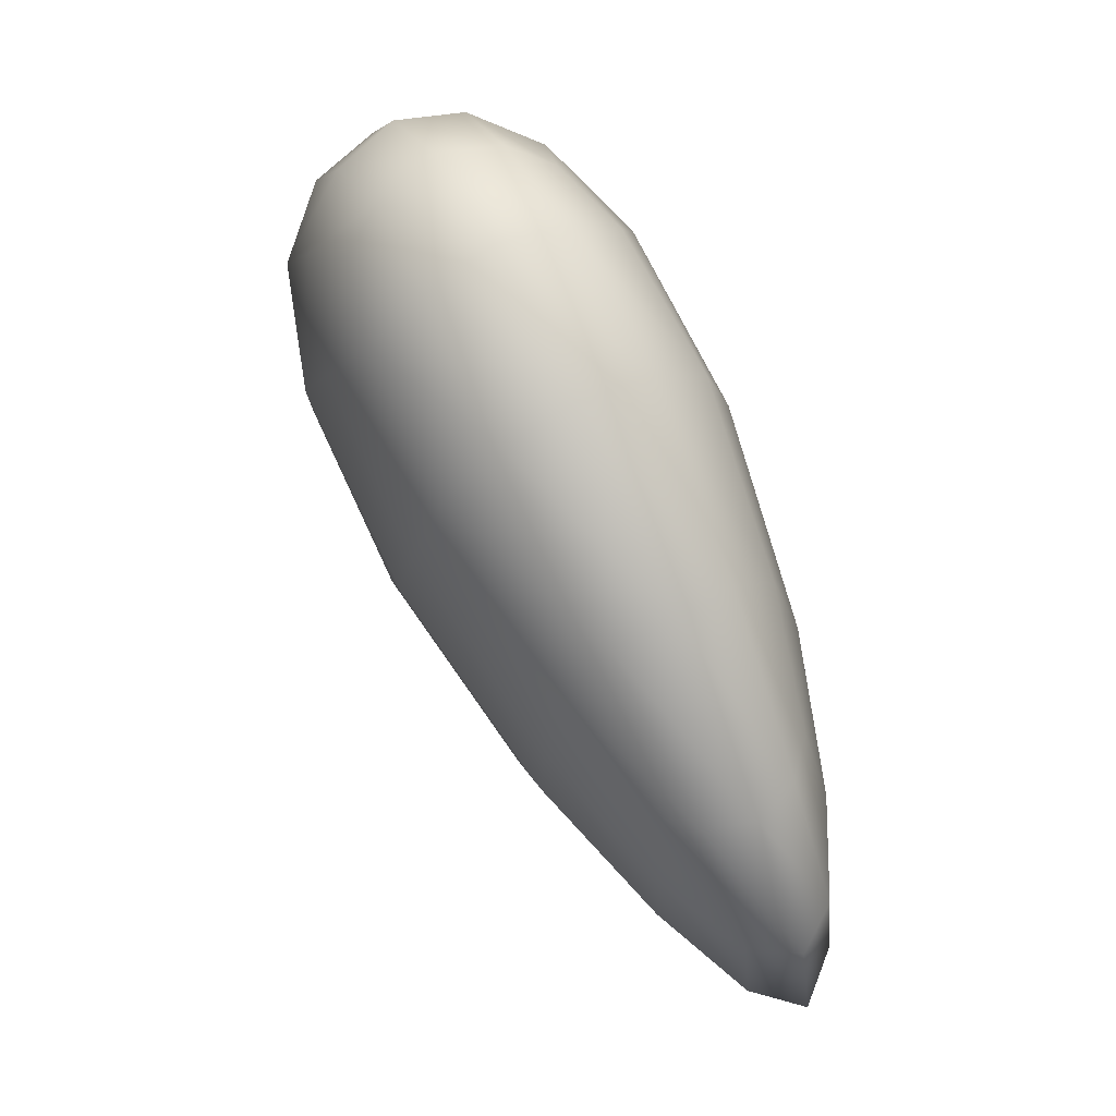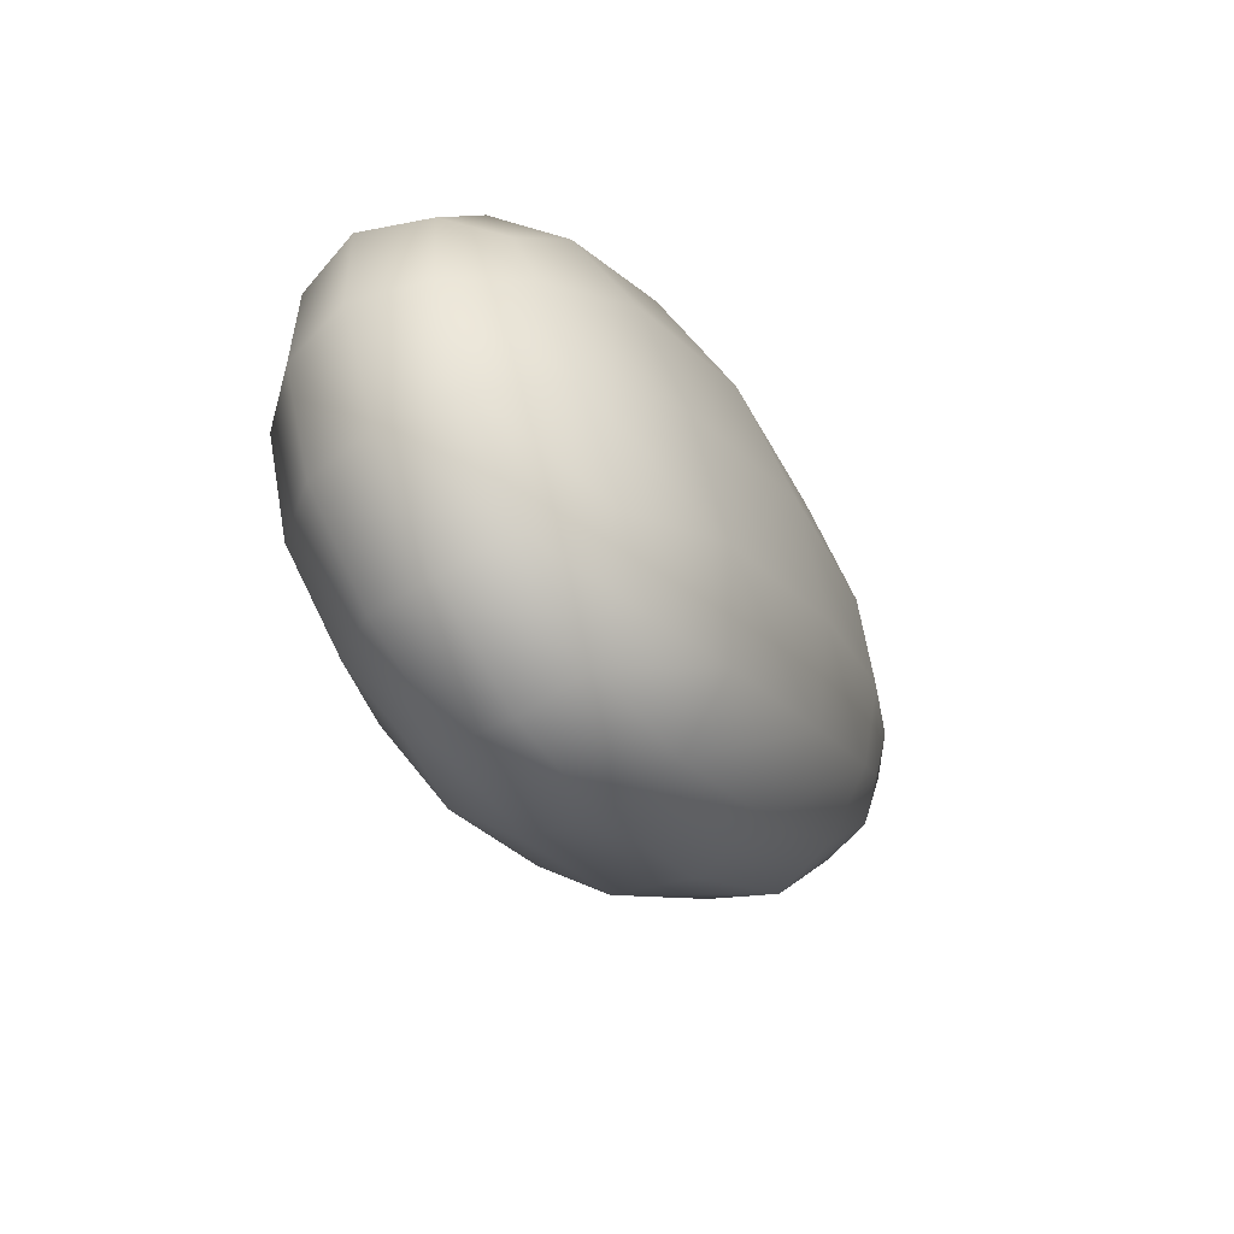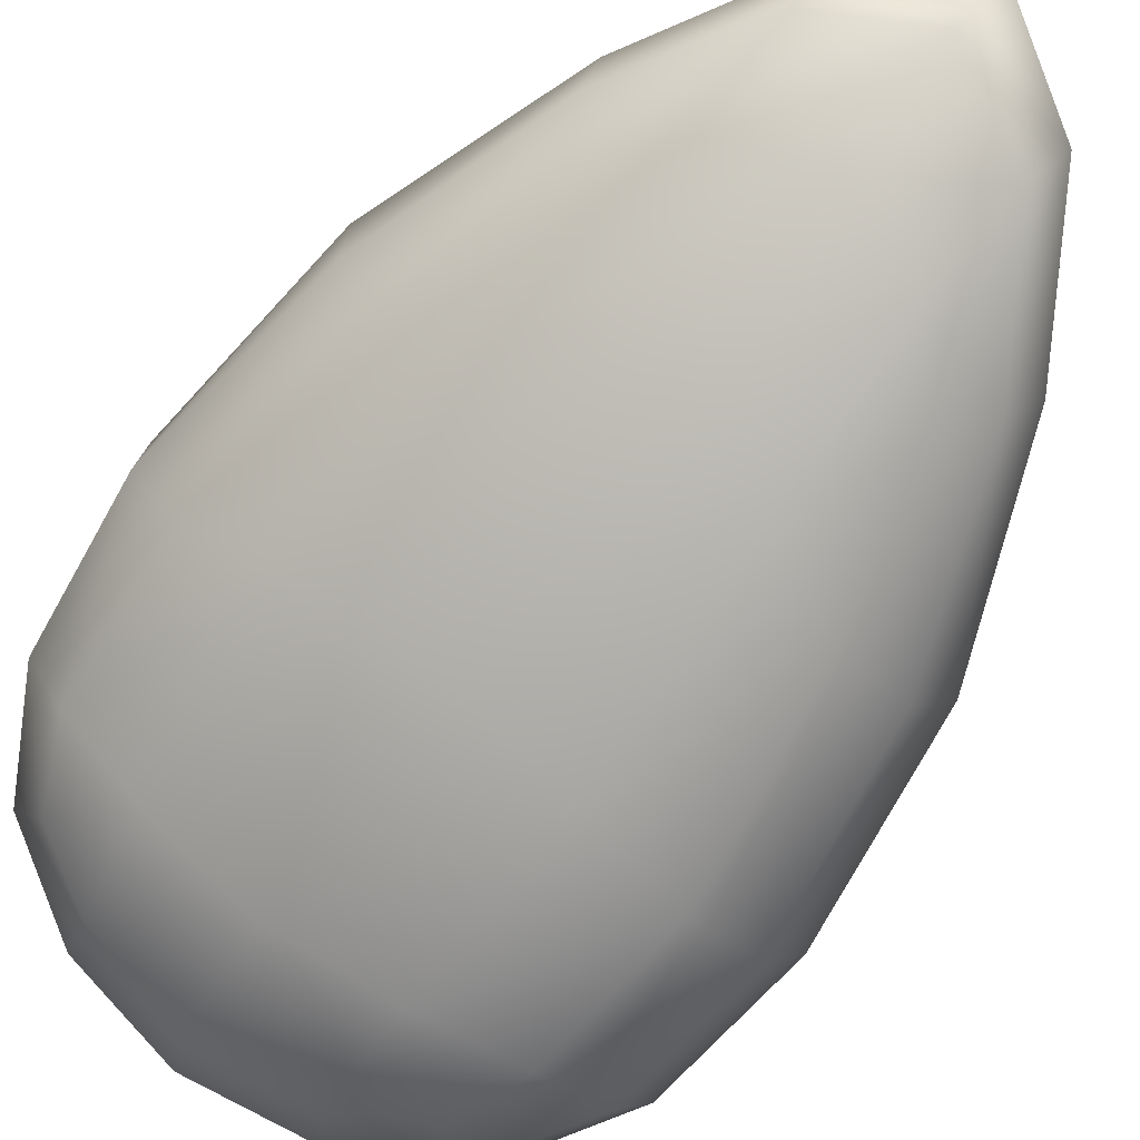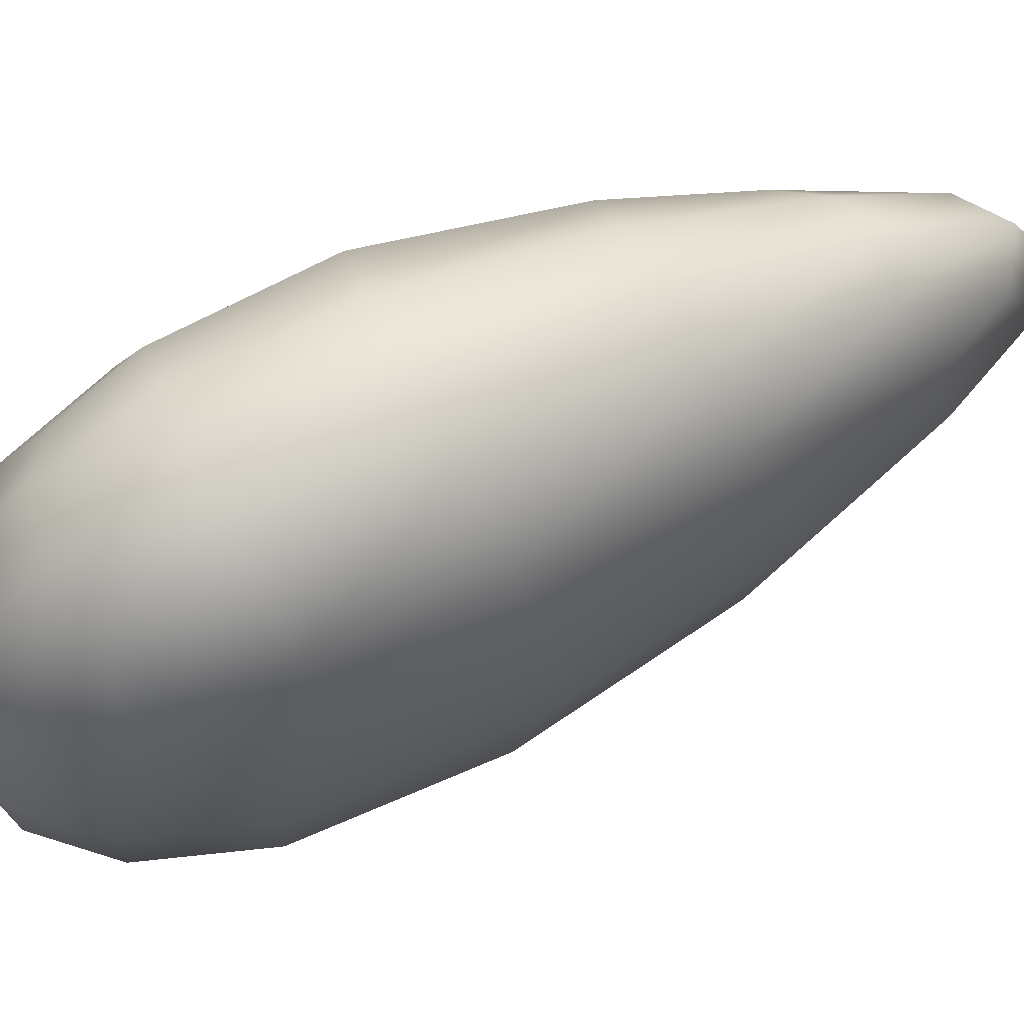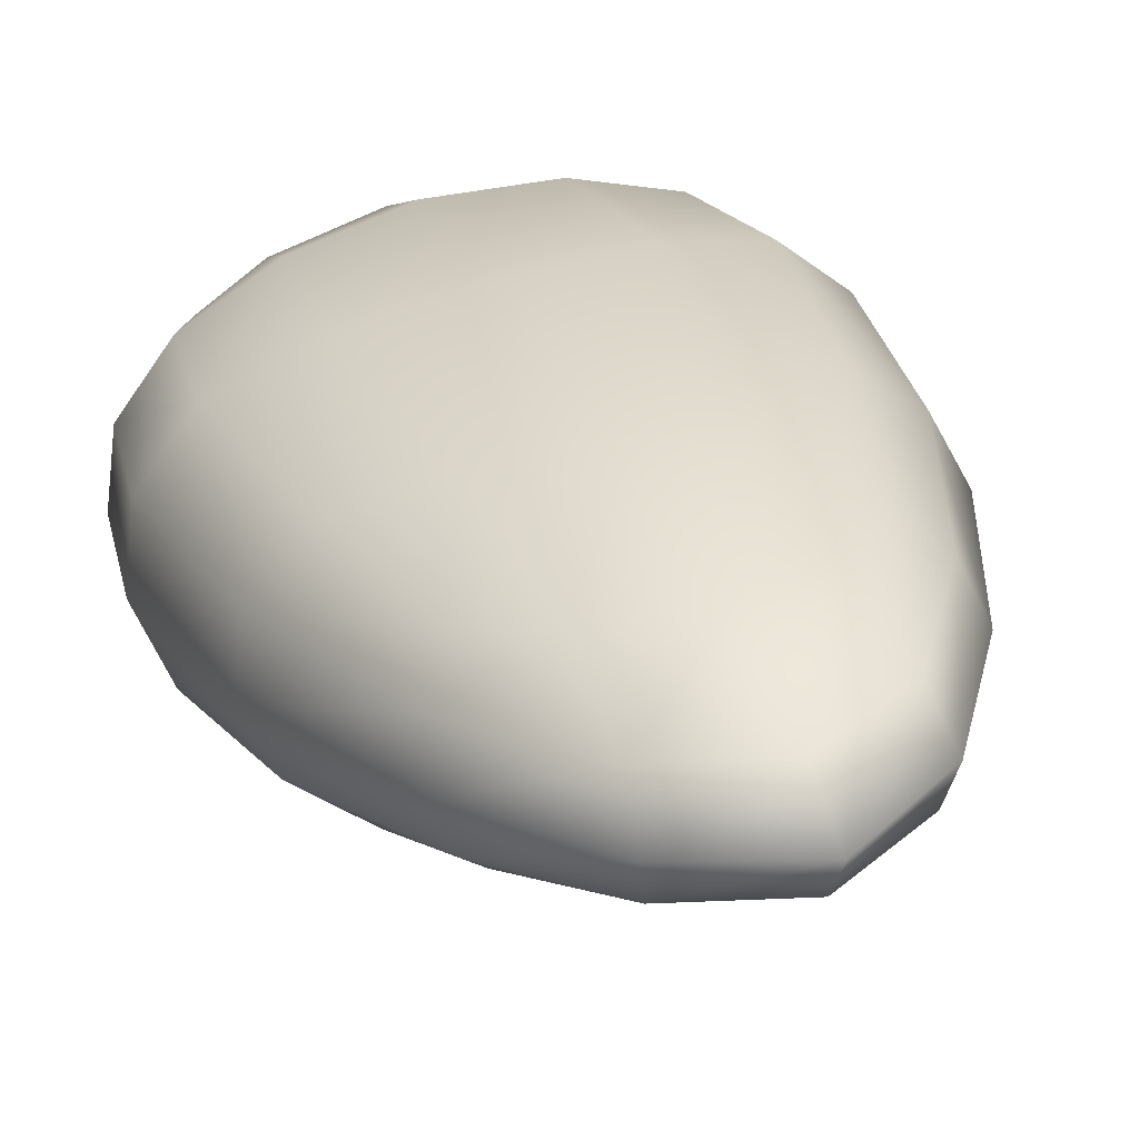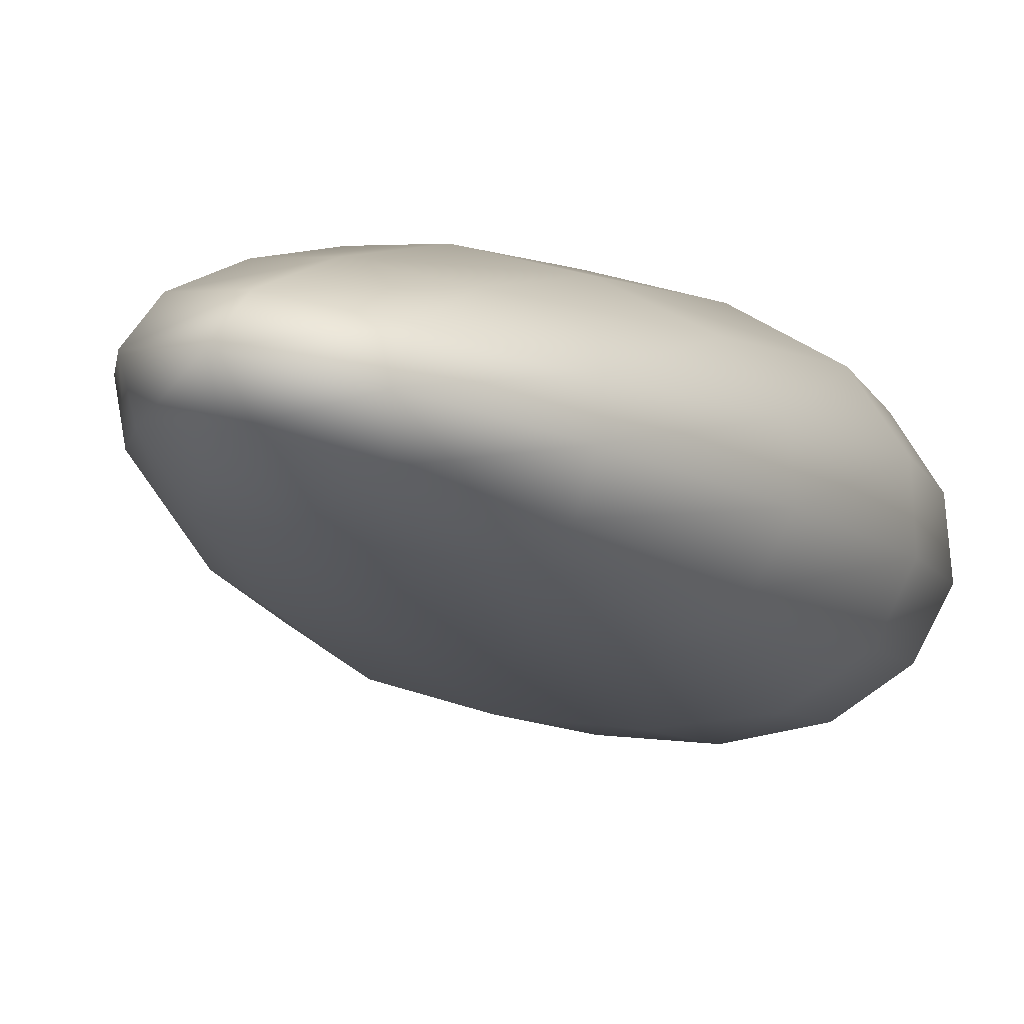
<metadata>
{"format":"obj","ext":"obj","renderer":"f3d","projection":"perspective","resolution":1024,"background":"white","views":[{"elev":-6.6,"azim":-98.3,"up":"+Y"},{"elev":64.1,"azim":-107.2,"up":"+Y"},{"elev":79.9,"azim":-141.1,"up":"+Z"},{"elev":-22.6,"azim":-96.4,"up":"+Z"},{"elev":50.5,"azim":-20.7,"up":"+Z"},{"elev":19.4,"azim":25.1,"up":"+Z"}]}
</metadata>
<code>
g default
v -0.3022 -0.7961 0.5442
v 0.3022 -0.7961 0.5442
v -0.3022 -0.641 0.8537
v 0.3022 -0.641 0.8537
v -0.3419 0.4341 0.3715
v 0.3672 0.4585 0.3593
v -0.3436 0.2309 -0.02727
v 0.3664 0.2567 -0.04018
v -0.4322 0.01559 0.6419
v 0.4593 0.4473 0.1146
v 0.01263 0.3109 -0.1273
v -0.4369 0.4185 0.129
v 0.4409 -0.2213 0.1388
v -0.4326 -0.2342 0.1453
v -1e-06 -0.9929 0.6235
v 0.3784 -0.8093 0.7444
v -1e-06 -0.8223 0.9639
v -0.3784 -0.8093 0.7444
v 0.4432 0.03139 0.634
v 0.01468 0.5626 0.3671
v 5e-06 -1.179 0.9297
v 0.005018 -0.01707 0.7552
v 0.01147 0.5899 0.04315
v 0.00246 -0.3478 0.1053
v 0.5979 -0.05501 0.3664
v -0.5894 -0.06875 0.3733
v -0.1916 -1.049 0.7598
v 0.1917 -1.049 0.7598
v 0.1917 -0.9653 0.9276
v -0.1916 -0.9653 0.9276
v -0.2019 -0.4332 0.8676
v 0.202 -0.4331 0.8675
v 0.239 0.3593 0.5342
v -0.2137 0.3429 0.5424
v -0.2157 0.5699 0.2098
v 0.2411 0.5868 0.2014
v 0.2411 0.4612 -0.04908
v -0.2167 0.4427 -0.03979
v -0.2164 0.03772 -0.0556
v 0.2359 0.05365 -0.06359
v 0.202 -0.6828 0.3694
v -0.2018 -0.6828 0.3694
v 0.4902 -0.4995 0.4448
v 0.5335 0.1642 0.09349
v 0.5334 0.2948 0.354
v 0.491 -0.383 0.6751
v -0.5151 0.1368 0.1072
v -0.4894 -0.5001 0.4451
v -0.4894 -0.3845 0.6758
v -0.5144 0.2685 0.3672
v 4e-06 -1.145 0.807
v 0.2053 -1.063 0.8714
v 4e-06 -1.06 0.9761
v -0.2052 -1.063 0.8714
v 9e-06 -0.4876 0.9054
v 0.2452 0.006684 0.7213
v 0.01361 0.3774 0.5504
v -0.2346 -0.003144 0.7262
v 0.01297 0.6197 0.195
v 0.2574 0.5605 0.05788
v 0.01245 0.4853 -0.07127
v -0.2341 0.5413 0.06748
v 0.01015 0.05092 -0.08747
v 0.2422 -0.307 0.1069
v 1e-05 -0.7458 0.3904
v -0.2361 -0.3147 0.1107
v 0.559 -0.1329 0.2333
v 0.571 0.2483 0.2143
v 0.5602 0.006774 0.5076
v 0.5353 -0.4505 0.5646
v -0.5501 -0.1474 0.2405
v -0.5342 -0.4512 0.565
v -0.5501 -0.009454 0.5157
v -0.5528 0.2215 0.2278
v -0.1787 -0.9245 0.5941
v 0.1787 -0.9245 0.5941
v 0.3544 -0.8256 0.6398
v 0.3544 -0.7352 0.8202
v 0.1787 -0.7578 0.9267
v -0.1787 -0.7578 0.9267
v -0.3544 -0.7352 0.8202
v -0.3544 -0.8256 0.6398
v 0.3773 -0.359 0.7778
v 0.4231 0.3233 0.4742
v 0.2255 0.5326 0.3629
v -0.1975 0.5163 0.371
v -0.4014 0.2985 0.4867
v -0.3761 -0.3604 0.7785
v 0.4288 0.4771 0.2475
v 0.4288 0.3587 0.01124
v 0.224 0.2972 -0.1012
v -0.1996 0.2799 -0.09251
v -0.4063 0.33 0.02561
v -0.4052 0.4501 0.261
v 0.4214 0.08231 6.3e-05
v 0.3764 -0.5676 0.3643
v -0.376 -0.568 0.3644
v -0.4029 0.05769 0.0124
g FoodNose
f 1 75 27 82
f 75 15 51 27
f 27 51 21 54
f 82 27 54 18
f 15 76 28 51
f 76 2 77 28
f 28 77 16 52
f 51 28 52 21
f 21 52 29 53
f 52 16 78 29
f 29 78 4 79
f 53 29 79 17
f 18 54 30 81
f 54 21 53 30
f 30 53 17 80
f 81 30 80 3
f 3 80 31 88
f 80 17 55 31
f 31 55 22 58
f 88 31 58 9
f 17 79 32 55
f 79 4 83 32
f 32 83 19 56
f 55 32 56 22
f 22 56 33 57
f 56 19 84 33
f 33 84 6 85
f 57 33 85 20
f 9 58 34 87
f 58 22 57 34
f 34 57 20 86
f 87 34 86 5
f 5 86 35 94
f 86 20 59 35
f 35 59 23 62
f 94 35 62 12
f 20 85 36 59
f 85 6 89 36
f 36 89 10 60
f 59 36 60 23
f 23 60 37 61
f 60 10 90 37
f 37 90 8 91
f 61 37 91 11
f 12 62 38 93
f 62 23 61 38
f 38 61 11 92
f 93 38 92 7
f 7 92 39 98
f 92 11 63 39
f 39 63 24 66
f 98 39 66 14
f 11 91 40 63
f 91 8 95 40
f 40 95 13 64
f 63 40 64 24
f 24 64 41 65
f 64 13 96 41
f 41 96 2 76
f 65 41 76 15
f 14 66 42 97
f 66 24 65 42
f 42 65 15 75
f 97 42 75 1
f 2 96 43 77
f 96 13 67 43
f 43 67 25 70
f 77 43 70 16
f 13 95 44 67
f 95 8 90 44
f 44 90 10 68
f 67 44 68 25
f 25 68 45 69
f 68 10 89 45
f 45 89 6 84
f 69 45 84 19
f 16 70 46 78
f 70 25 69 46
f 46 69 19 83
f 78 46 83 4
f 7 98 47 93
f 98 14 71 47
f 47 71 26 74
f 93 47 74 12
f 14 97 48 71
f 97 1 82 48
f 48 82 18 72
f 71 48 72 26
f 26 72 49 73
f 72 18 81 49
f 49 81 3 88
f 73 49 88 9
f 12 74 50 94
f 74 26 73 50
f 50 73 9 87
f 94 50 87 5

</code>
